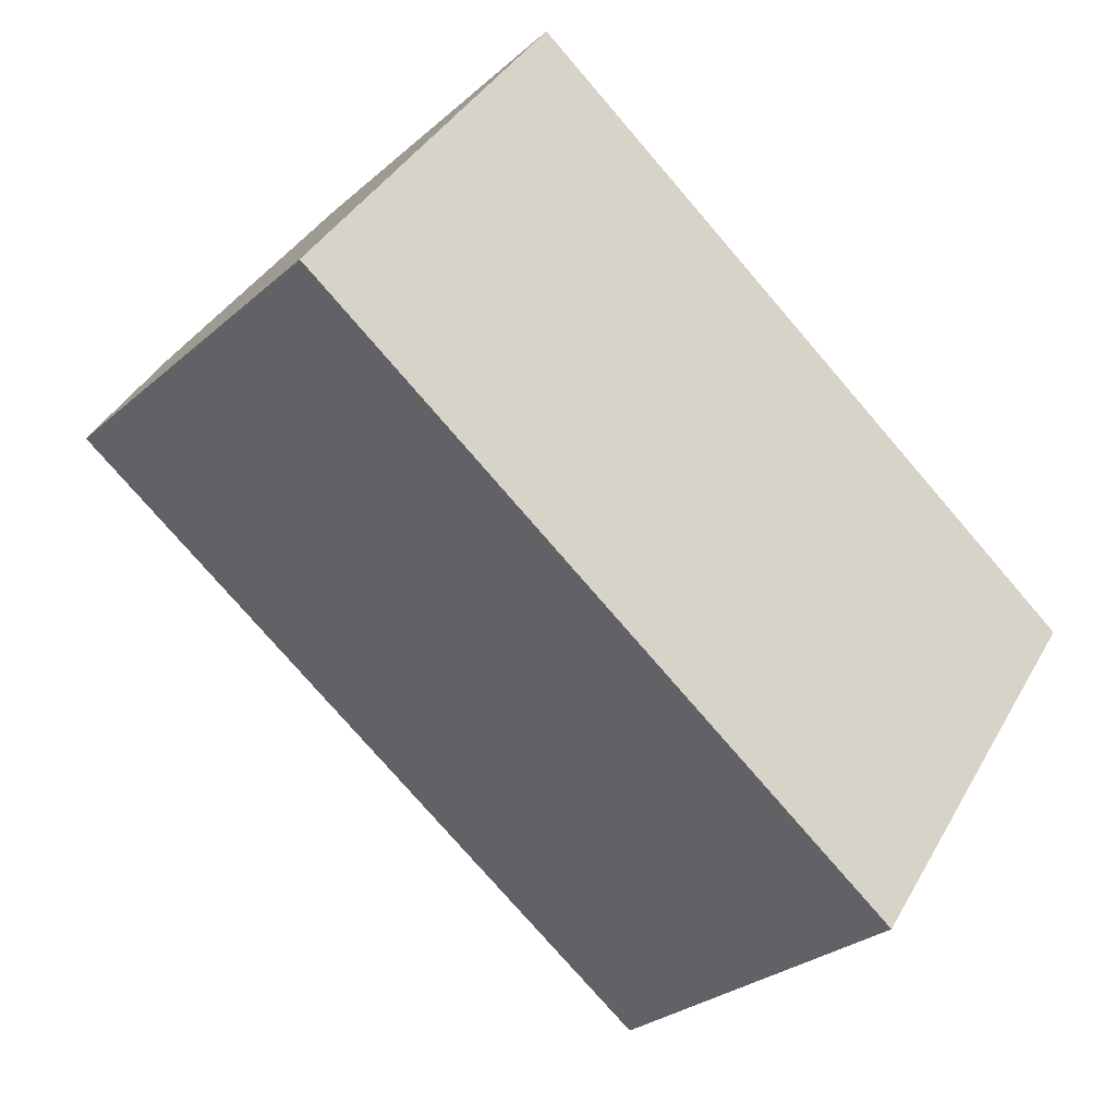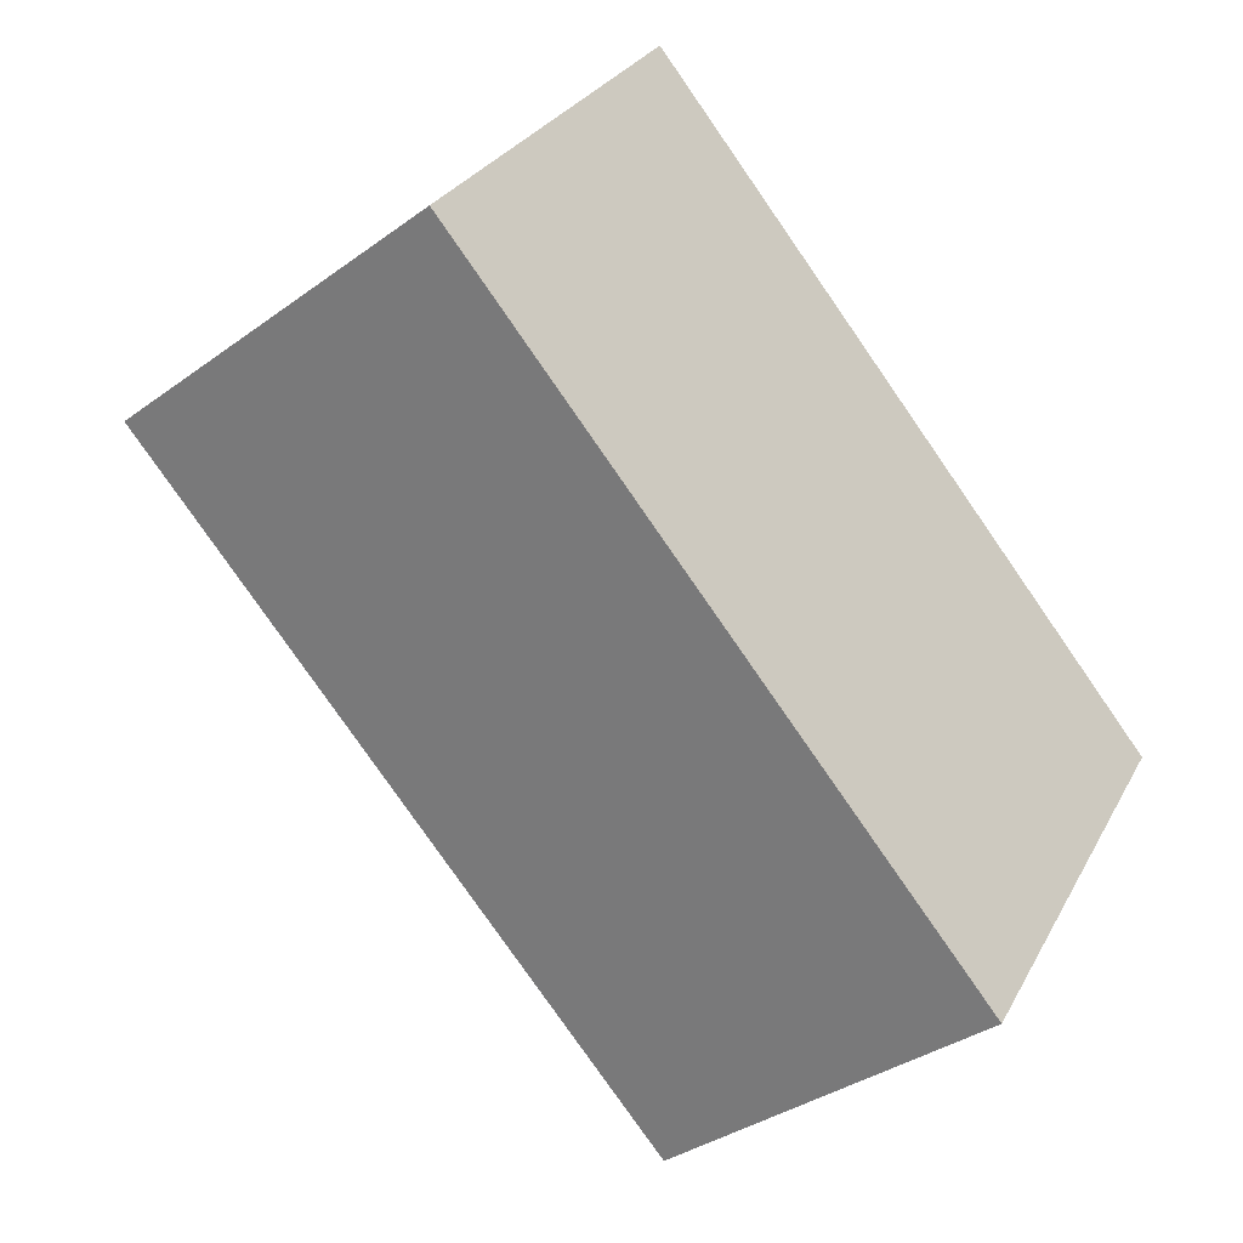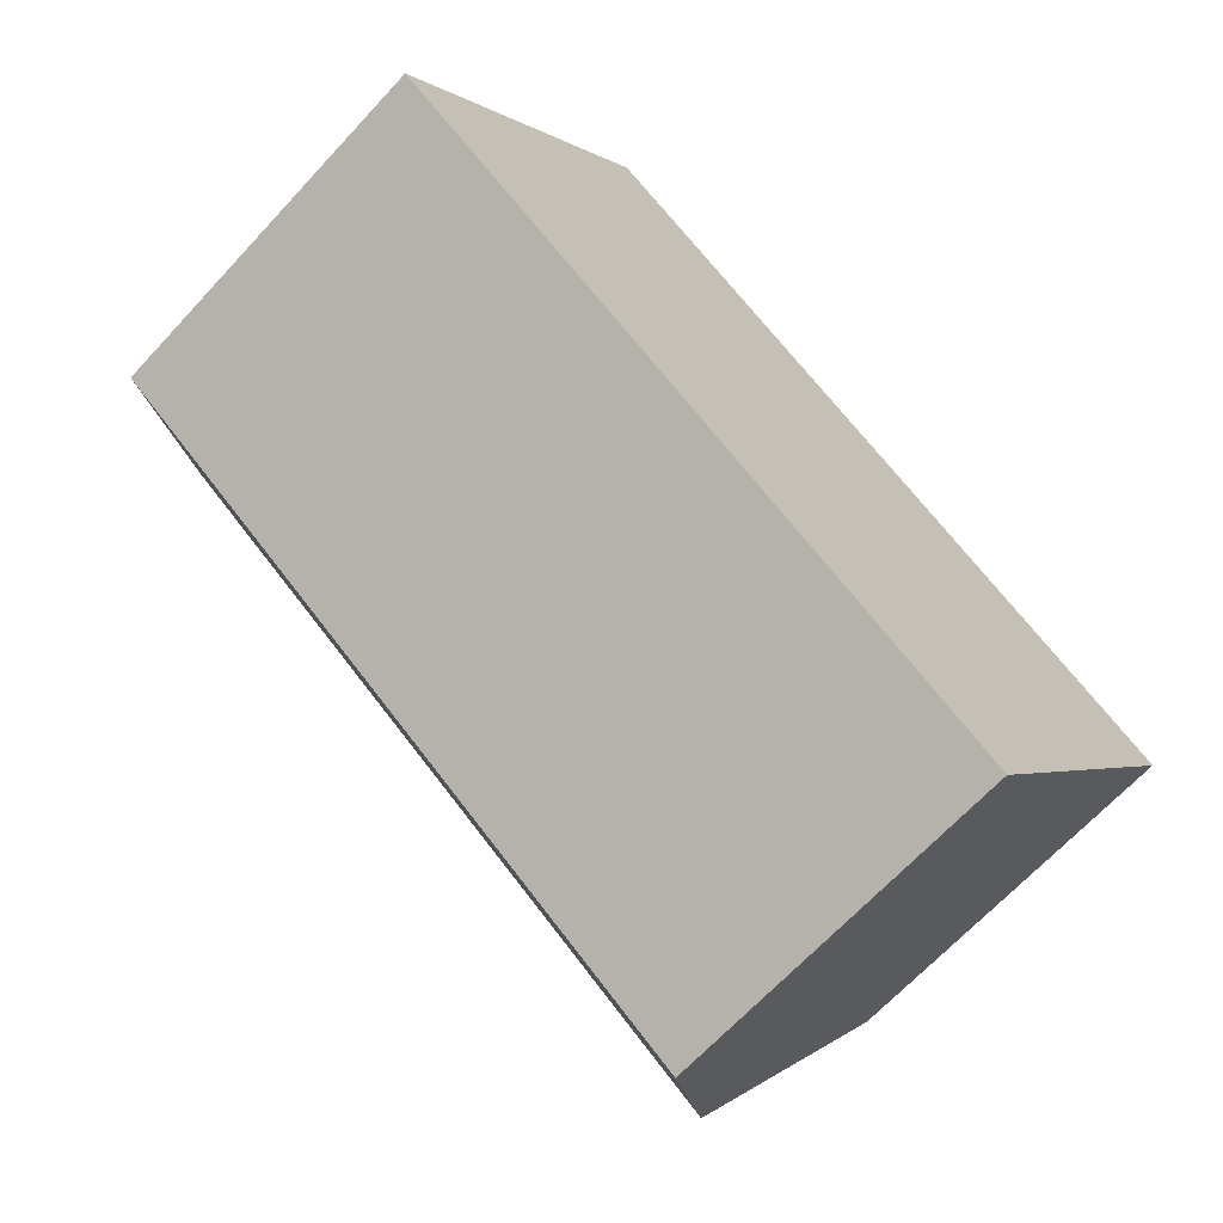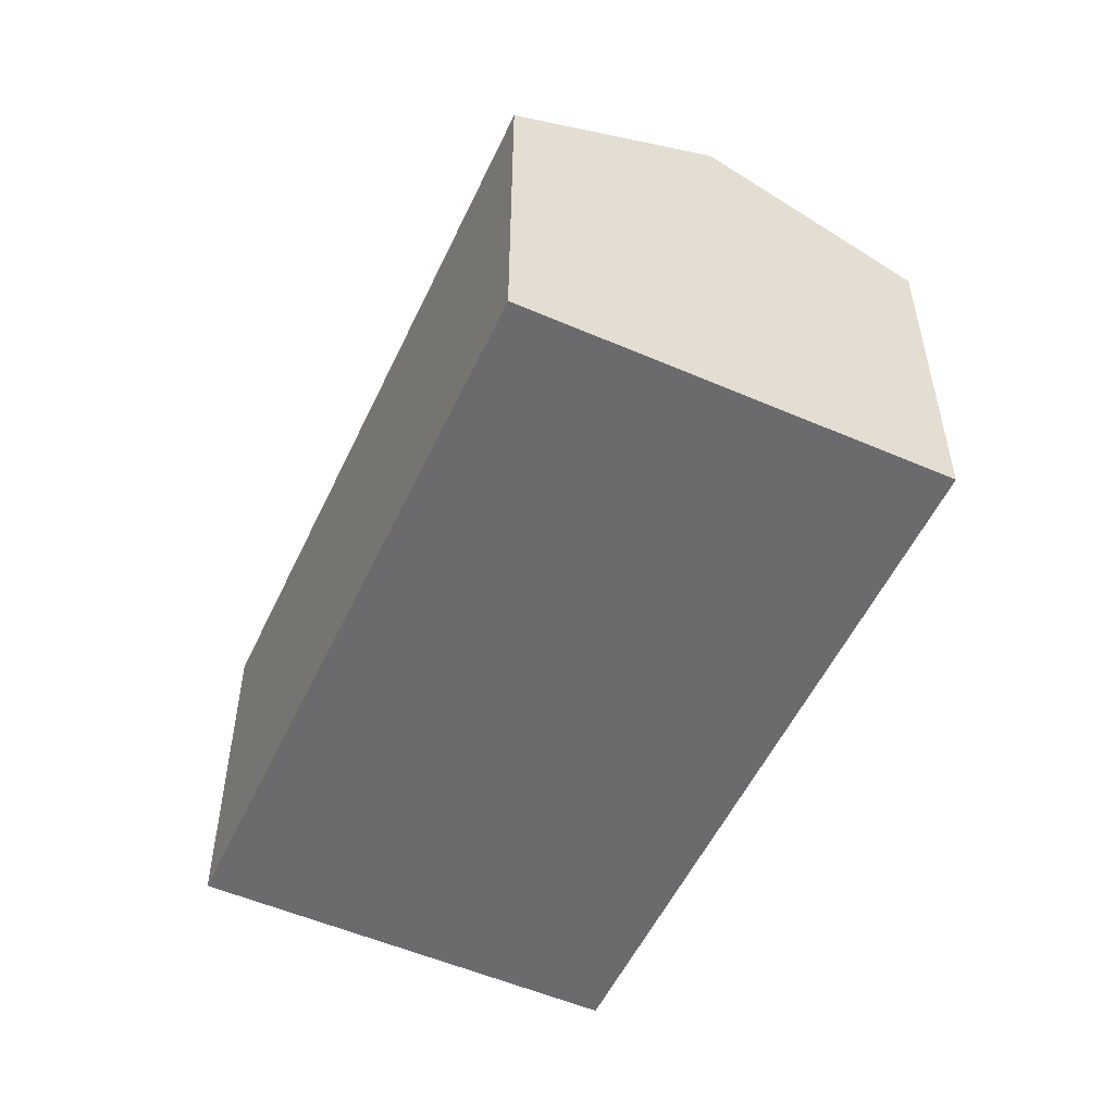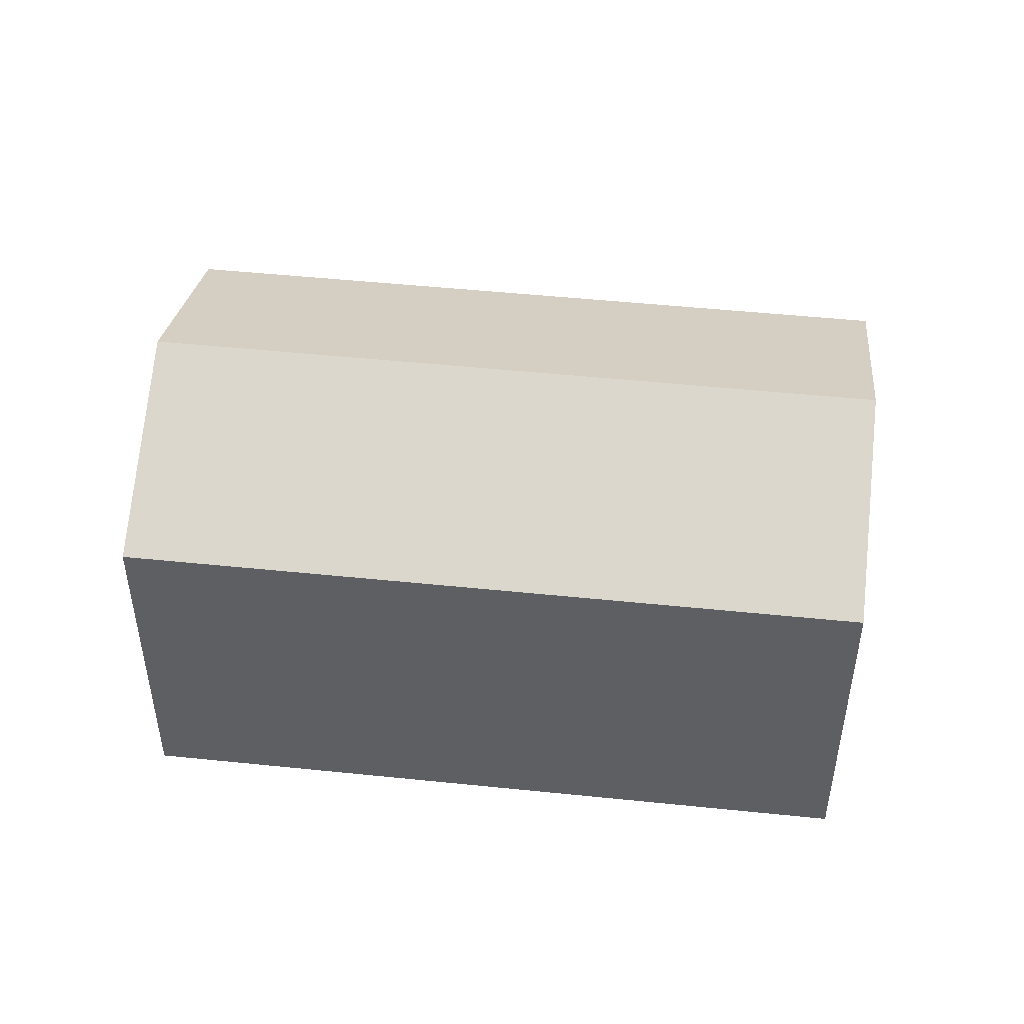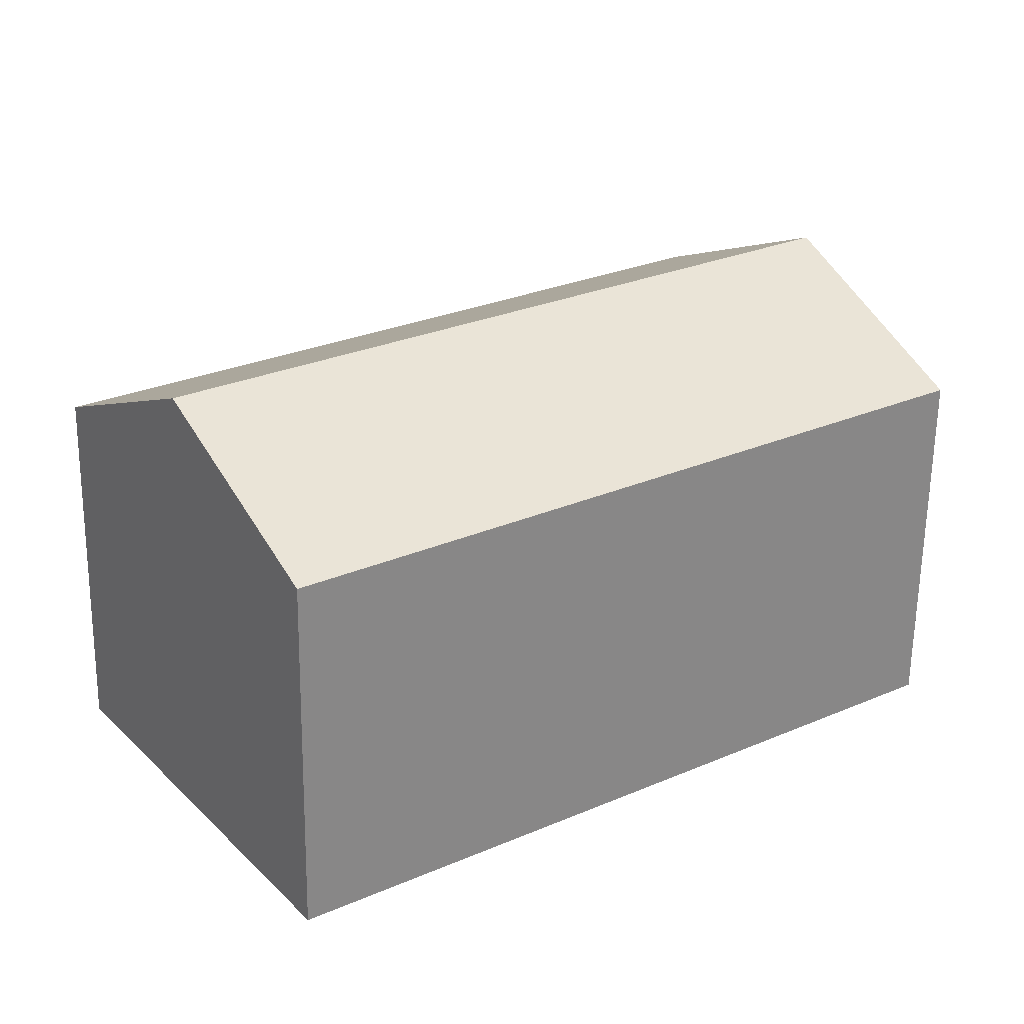
<metadata>
{"format":"obj","ext":"obj","renderer":"f3d","projection":"perspective","resolution":1024,"background":"white","views":[{"elev":-28.2,"azim":-37.8,"up":"+Z"},{"elev":-35.7,"azim":-46.3,"up":"+Z"},{"elev":-66.9,"azim":-42.8,"up":"+Z"},{"elev":-53.5,"azim":-80.2,"up":"+Y"},{"elev":48.7,"azim":-139.0,"up":"+Y"},{"elev":-62.3,"azim":179.2,"up":"+Z"}]}
</metadata>
<code>
v  20.7 12.43 -6.838
v  6.883 9.795 9.978
v  24.16 9.795 -1.856
v  3.44 12.43 4.987
v  17.24 9.793 -11.82
v  0 9.797 5.999e-16
v  0 0 0
v  6.883 -6.11e-16 9.978
v  3.44 -3.054e-16 4.987
v  24.16 1.136e-16 -1.856
v  17.24 7.24e-16 -11.82
v  20.7 4.187e-16 -6.838
g defaultobject
f 1 2 3
f 2 1 4
f 5 4 1
f 4 5 6
f 7 4 6
f 4 7 2
f 2 7 8
f 8 7 9
f 8 3 2
f 3 8 10
f 10 1 3
f 1 10 5
f 5 10 11
f 11 10 12
f 5 7 6
f 7 5 11
f 9 10 8
f 10 9 7
f 10 7 11
f 10 11 12

</code>
